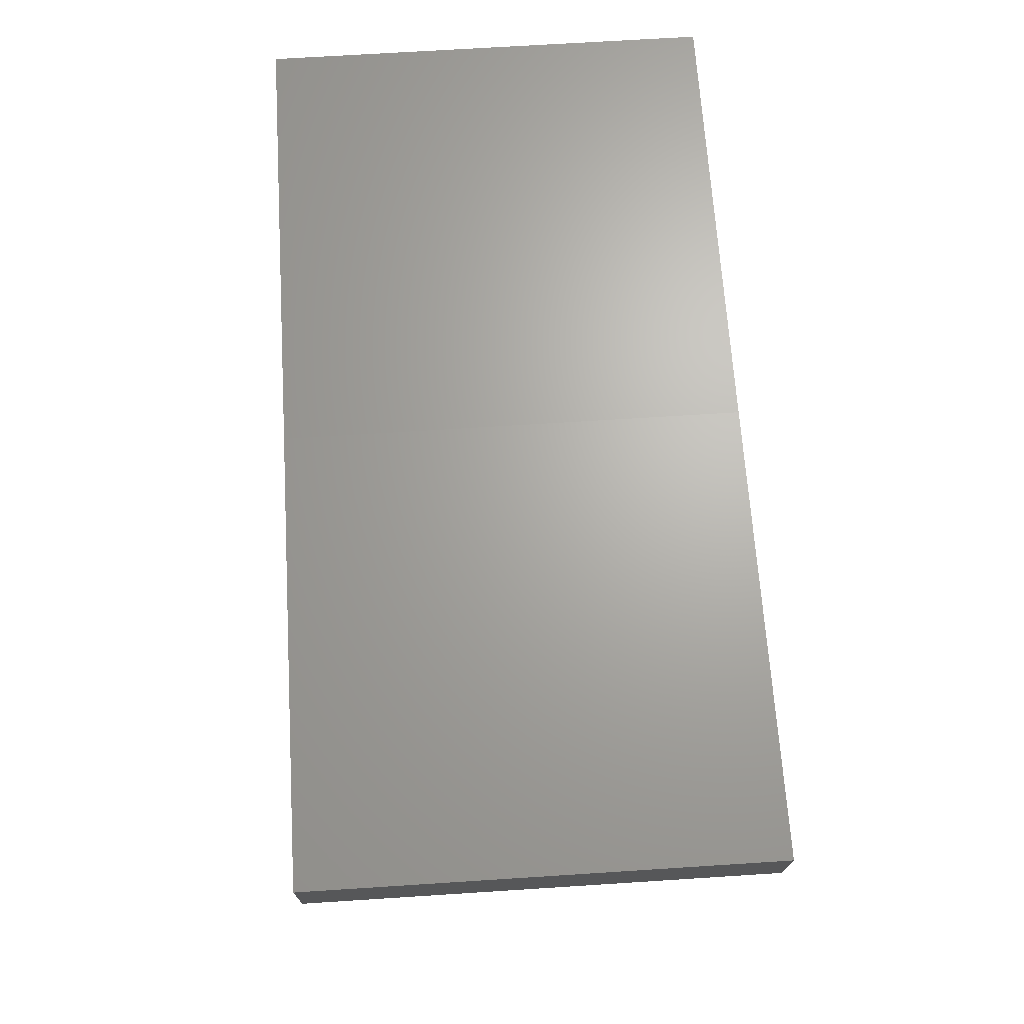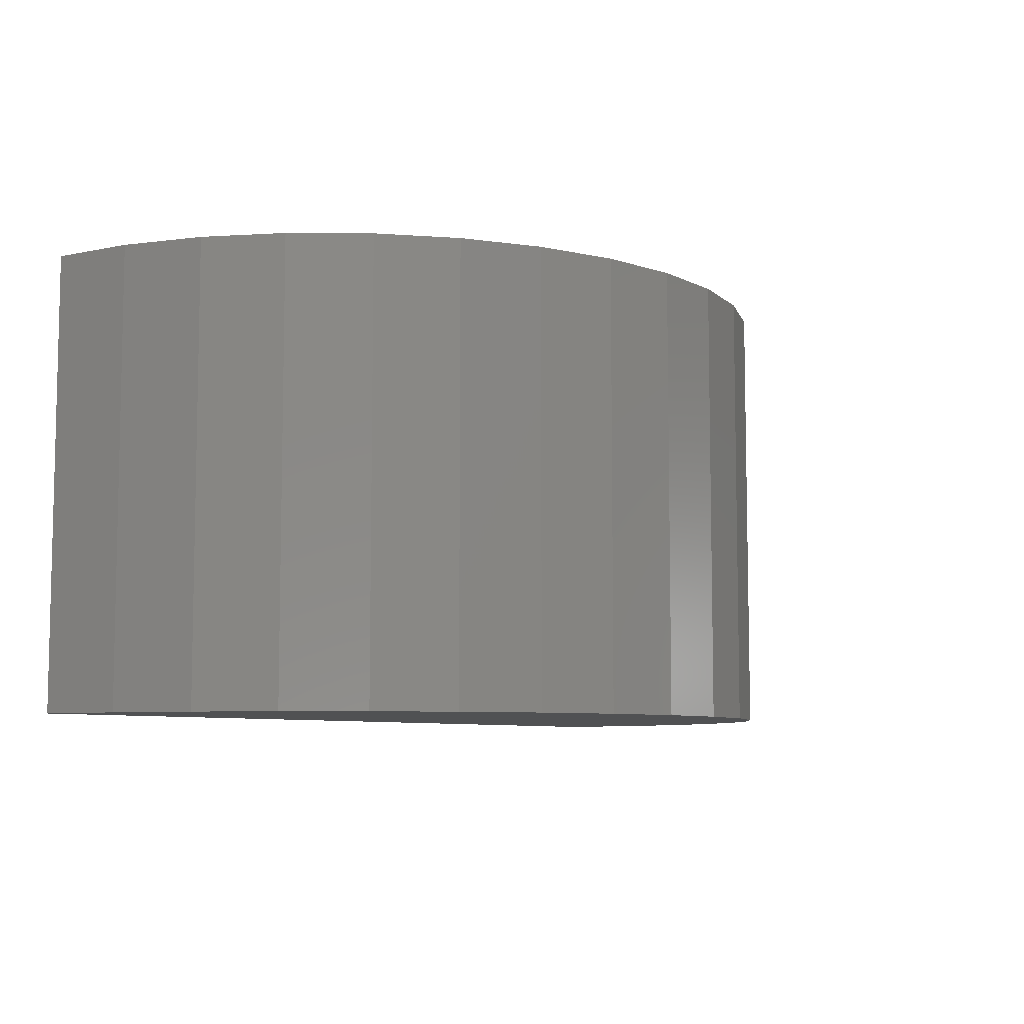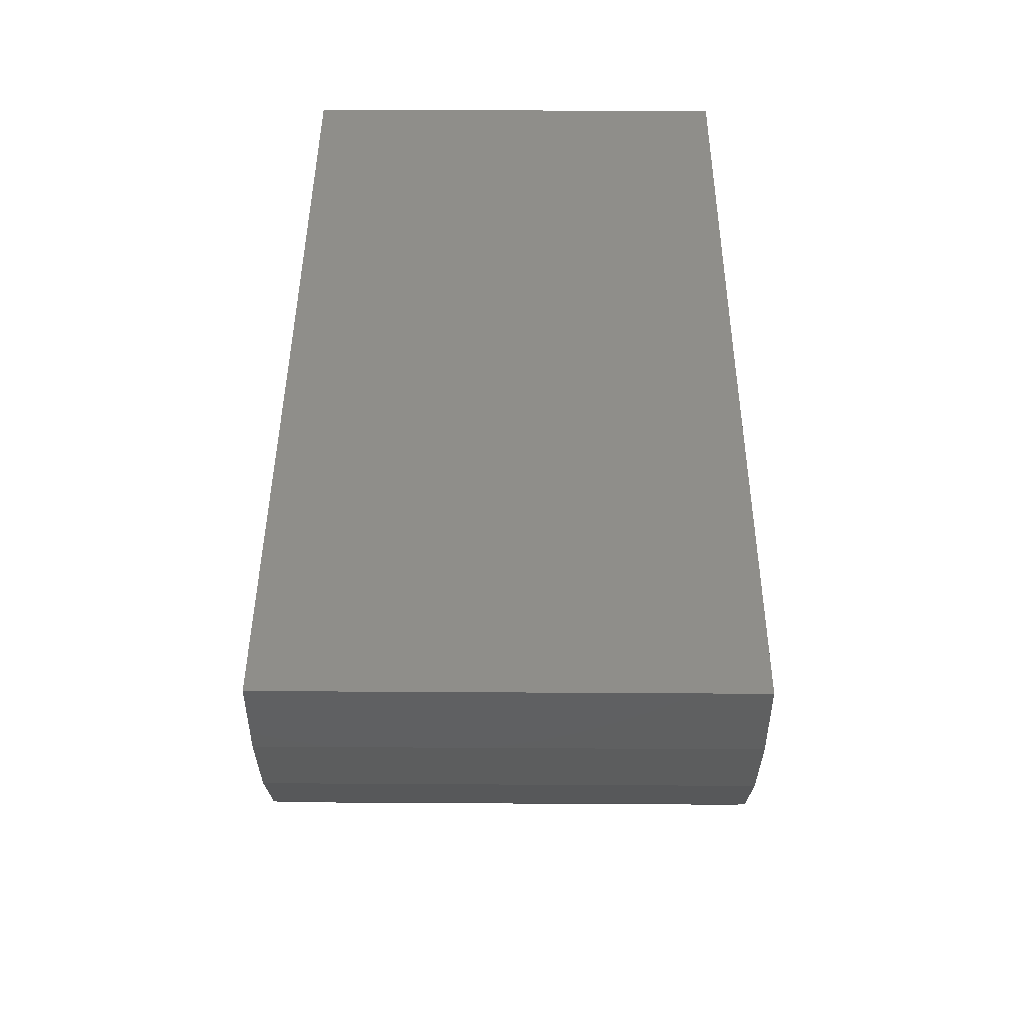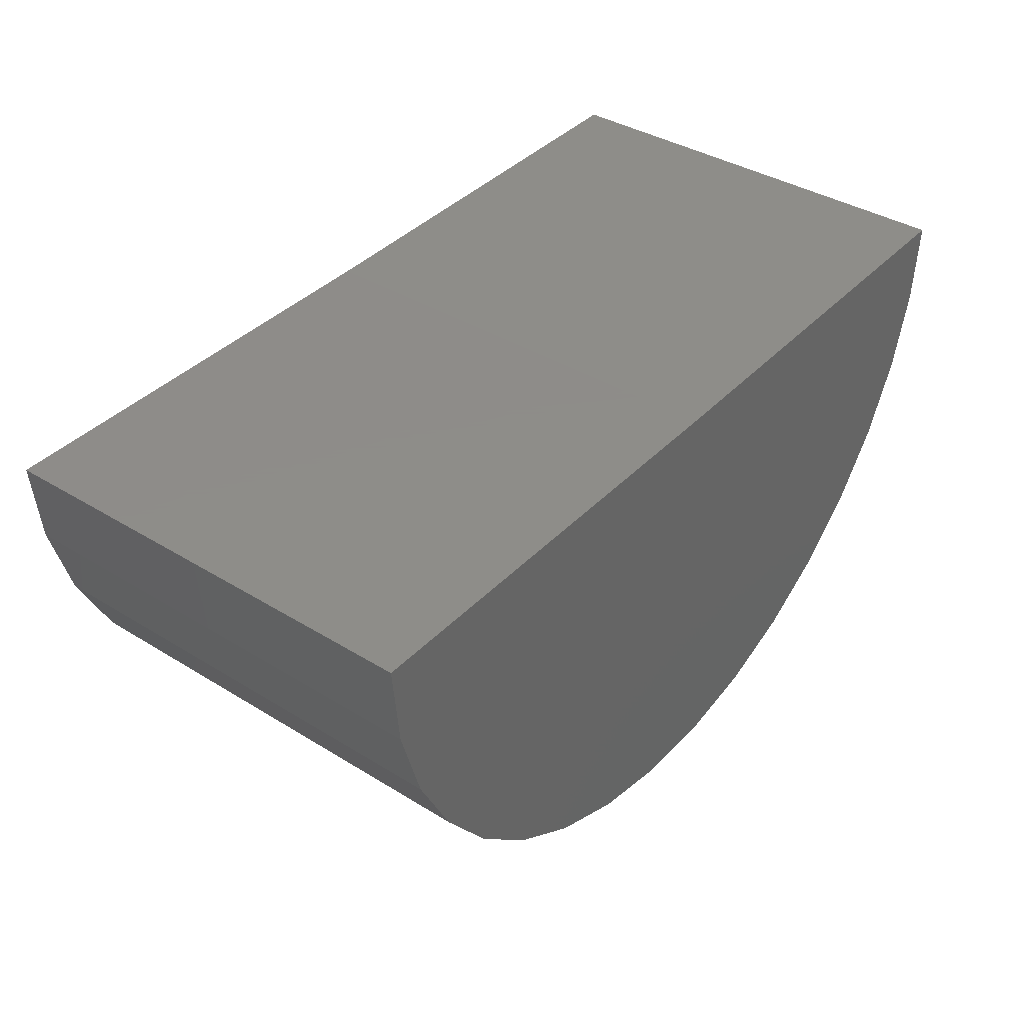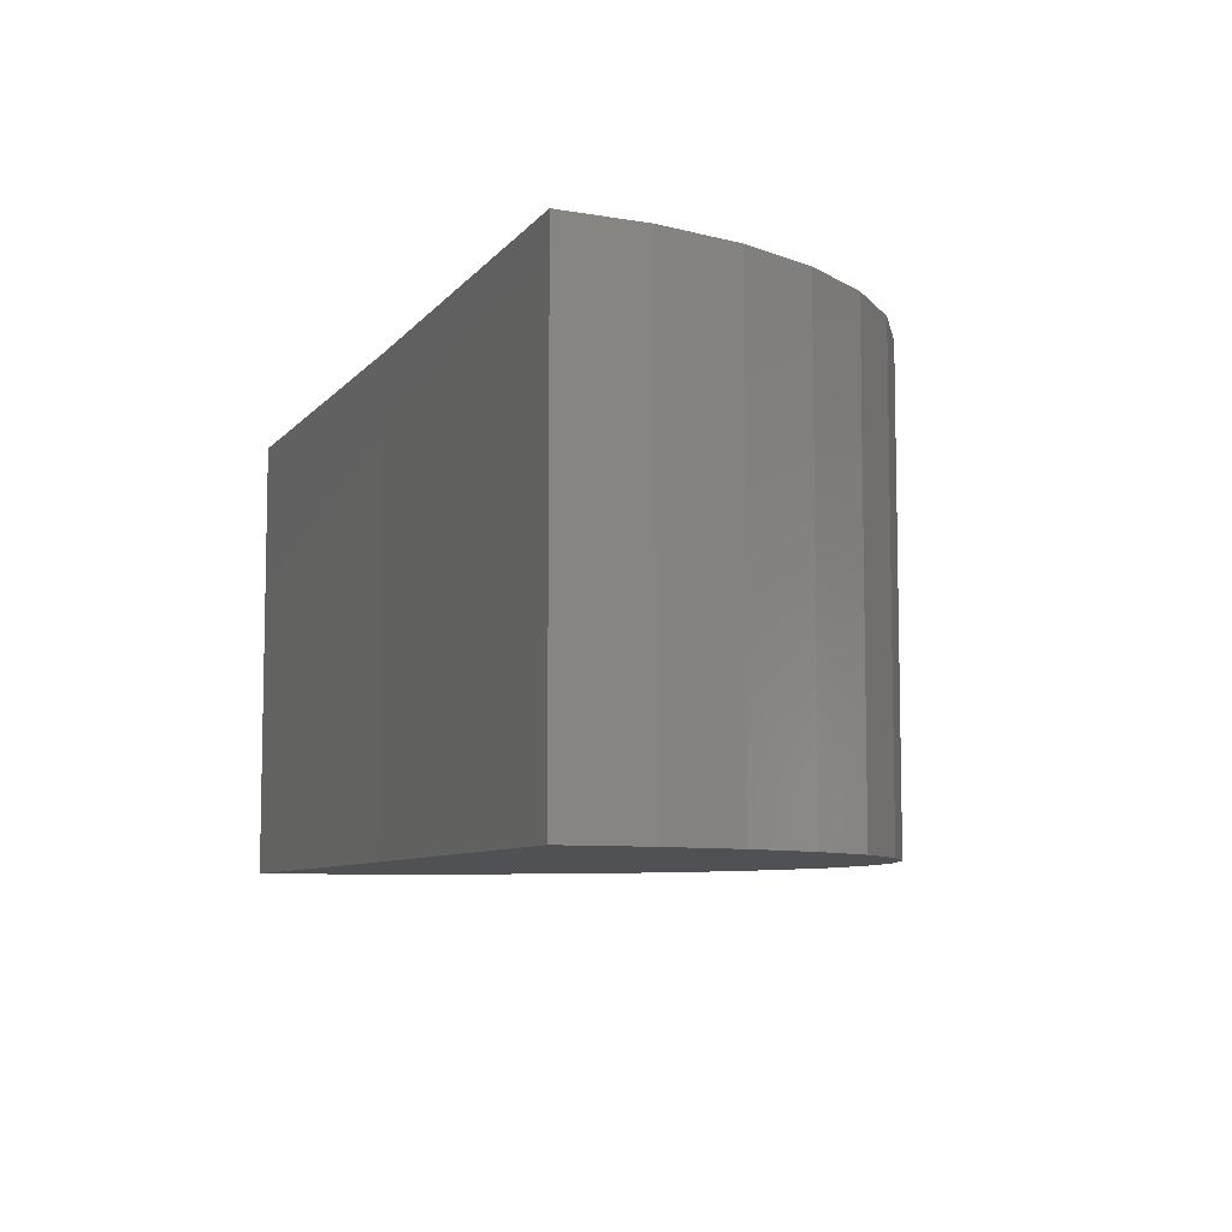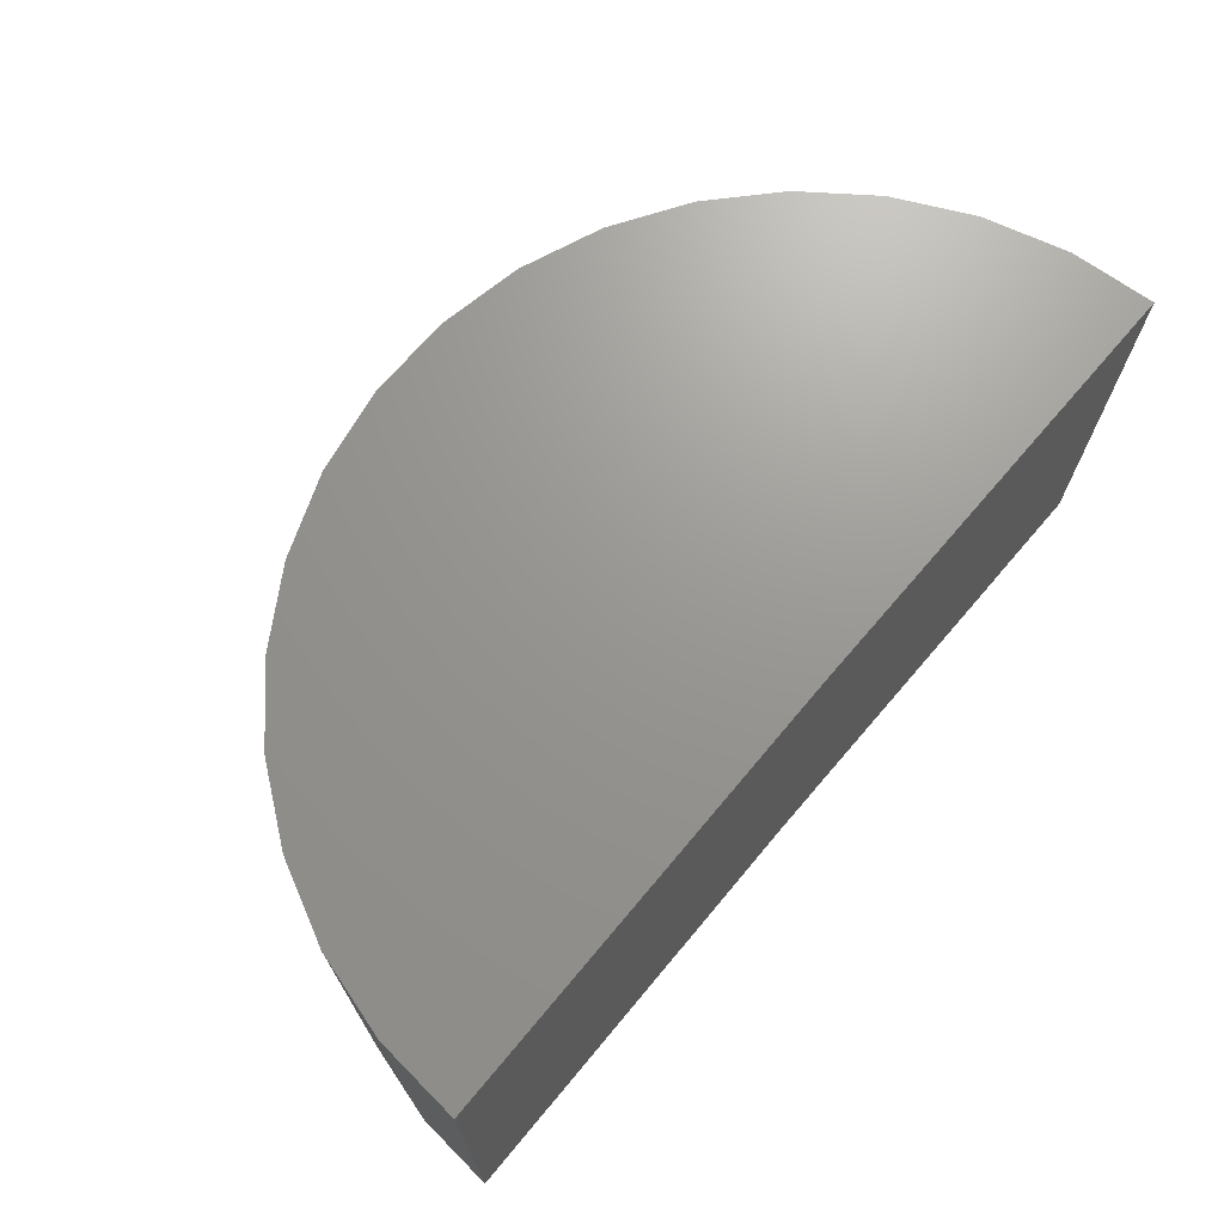
<metadata>
{"format":"stl","ext":"stl","renderer":"f3d","projection":"perspective","resolution":1024,"background":"white","views":[{"elev":67.3,"azim":-93.7,"up":"+Y"},{"elev":-7.3,"azim":-54.5,"up":"+Z"},{"elev":44.4,"azim":-89.6,"up":"+Y"},{"elev":38.4,"azim":128.0,"up":"+Y"},{"elev":-7.6,"azim":-111.4,"up":"+Z"},{"elev":70.2,"azim":129.9,"up":"+Z"}]}
</metadata>
<code>
# stl→obj: 38 verts, 72 faces
v -0.4297 0 0.1484
v -1.031 0.007411 0.1484
v -0.4297 3.339e-17 0.75
v -1.031 0.007411 0.75
v 0.1719 3.339e-17 0.1484
v 0.1719 6.679e-17 0.75
v -1.022 -0.1037 0.75
v -0.993 -0.2112 0.75
v 0.1309 -0.2181 0.75
v 0.1616 -0.111 0.75
v -0.06891 -0.4814 0.75
v -0.7021 -0.5363 0.75
v -0.1639 -0.5397 0.75
v -0.5985 -0.5774 0.75
v -0.268 -0.5794 0.75
v -0.4891 -0.5986 0.75
v -0.3777 -0.5993 0.75
v -0.7964 -0.4769 0.75
v 0.0137 -0.4066 0.75
v -0.878 -0.4011 0.75
v 0.08108 -0.3178 0.75
v -0.9443 -0.3115 0.75
v -1.022 -0.1037 0.1484
v -0.993 -0.2112 0.1484
v -0.9443 -0.3115 0.1484
v -0.878 -0.4011 0.1484
v -0.7964 -0.4769 0.1484
v -0.7021 -0.5363 0.1484
v -0.5985 -0.5774 0.1484
v -0.4891 -0.5986 0.1484
v -0.3777 -0.5993 0.1484
v -0.268 -0.5794 0.1484
v -0.1639 -0.5397 0.1484
v -0.06891 -0.4814 0.1484
v 0.0137 -0.4066 0.1484
v 0.08108 -0.3178 0.1484
v 0.1309 -0.2181 0.1484
v 0.1616 -0.111 0.1484
f 1 2 3
f 3 2 4
f 1 3 5
f 5 3 6
f 7 8 9
f 7 9 10
f 7 10 6
f 7 6 3
f 7 3 4
f 11 12 13
f 13 12 14
f 13 14 15
f 15 14 16
f 15 16 17
f 12 11 18
f 18 11 19
f 18 19 20
f 20 19 21
f 20 21 22
f 22 21 9
f 22 9 8
f 4 2 7
f 7 2 23
f 7 23 8
f 8 23 24
f 8 24 22
f 22 24 25
f 22 25 20
f 20 25 26
f 20 26 18
f 18 26 27
f 18 27 12
f 12 27 28
f 12 28 14
f 14 28 29
f 14 29 16
f 16 29 30
f 16 30 17
f 17 30 31
f 17 31 15
f 15 31 32
f 15 32 13
f 13 32 33
f 13 33 11
f 11 33 34
f 11 34 19
f 19 34 35
f 19 35 21
f 21 35 36
f 21 36 9
f 9 36 37
f 9 37 10
f 10 37 38
f 10 38 6
f 6 38 5
f 23 2 1
f 23 1 5
f 23 5 38
f 23 38 37
f 23 37 24
f 31 30 32
f 32 30 29
f 32 29 33
f 33 29 28
f 33 28 34
f 34 28 27
f 34 27 35
f 35 27 26
f 35 26 36
f 36 26 25
f 36 25 37
f 37 25 24

</code>
